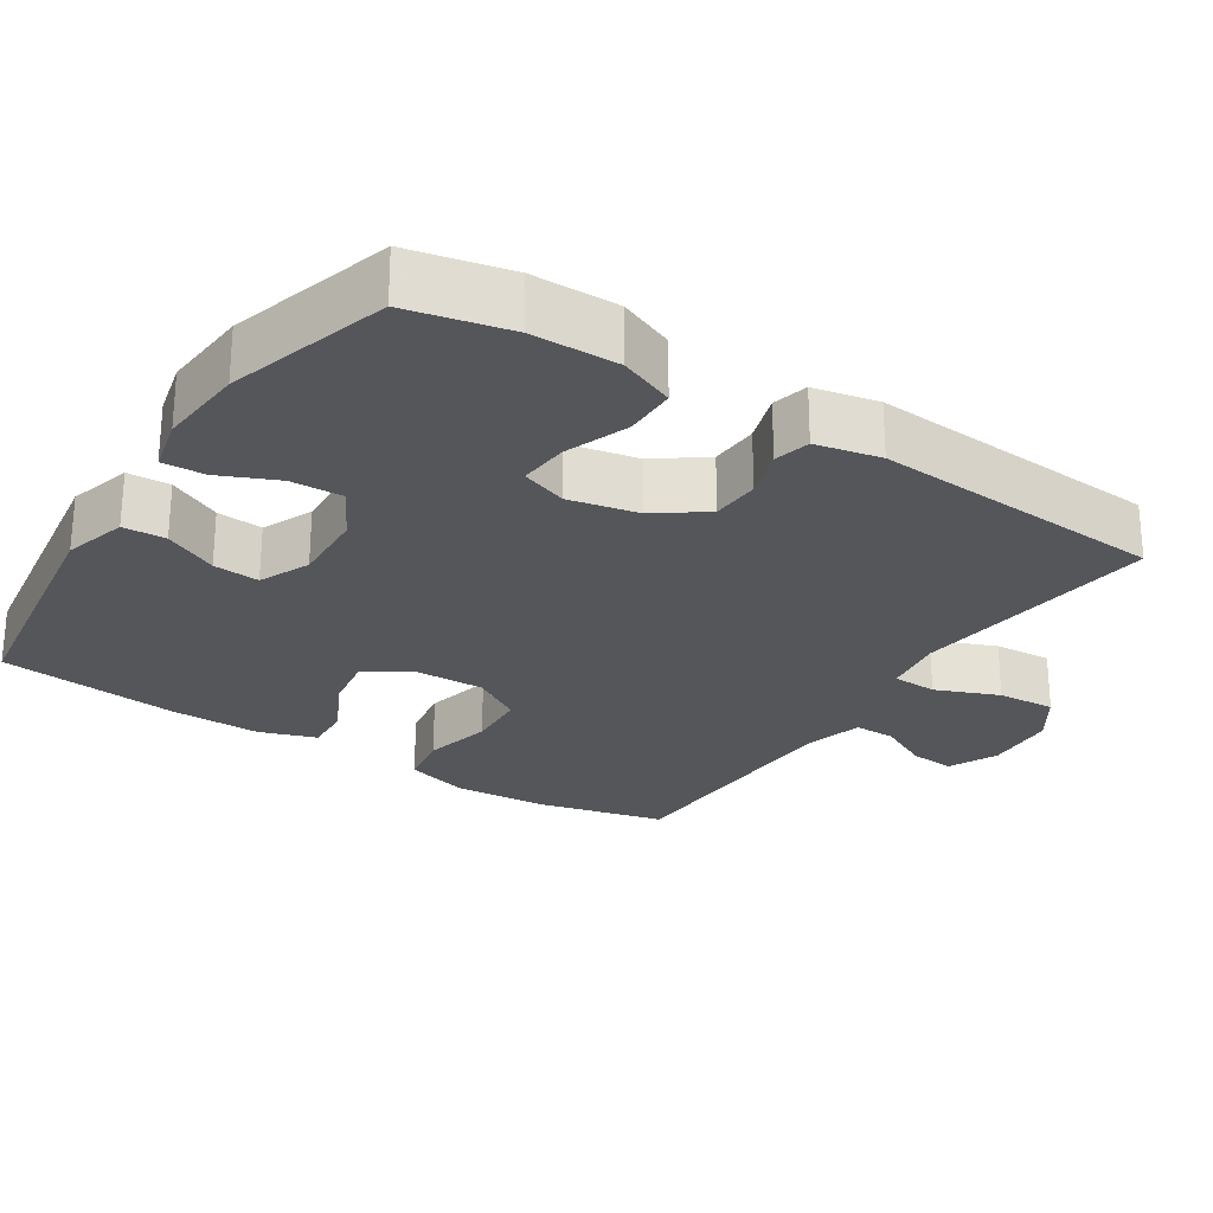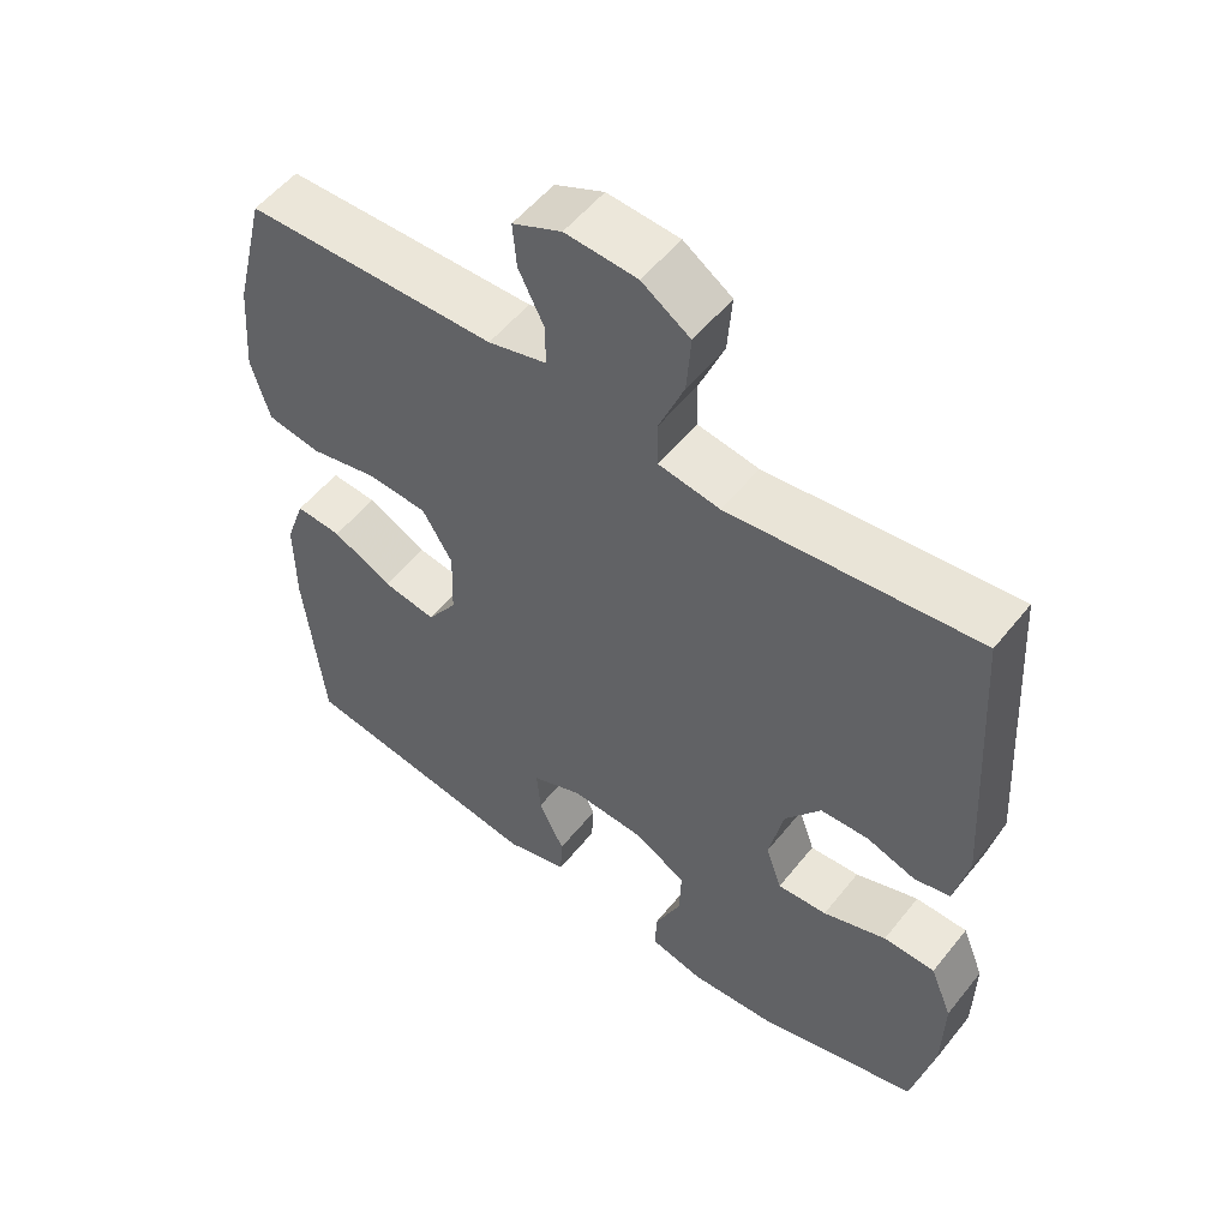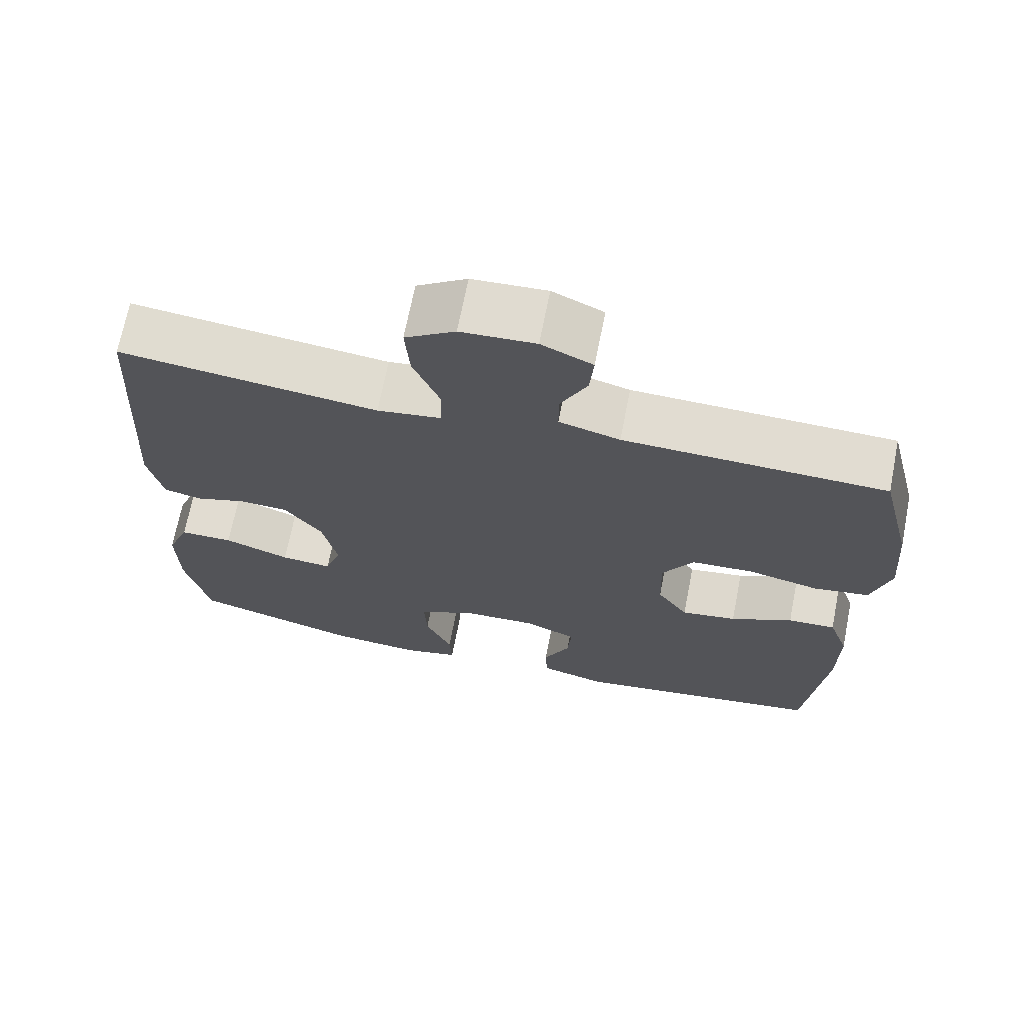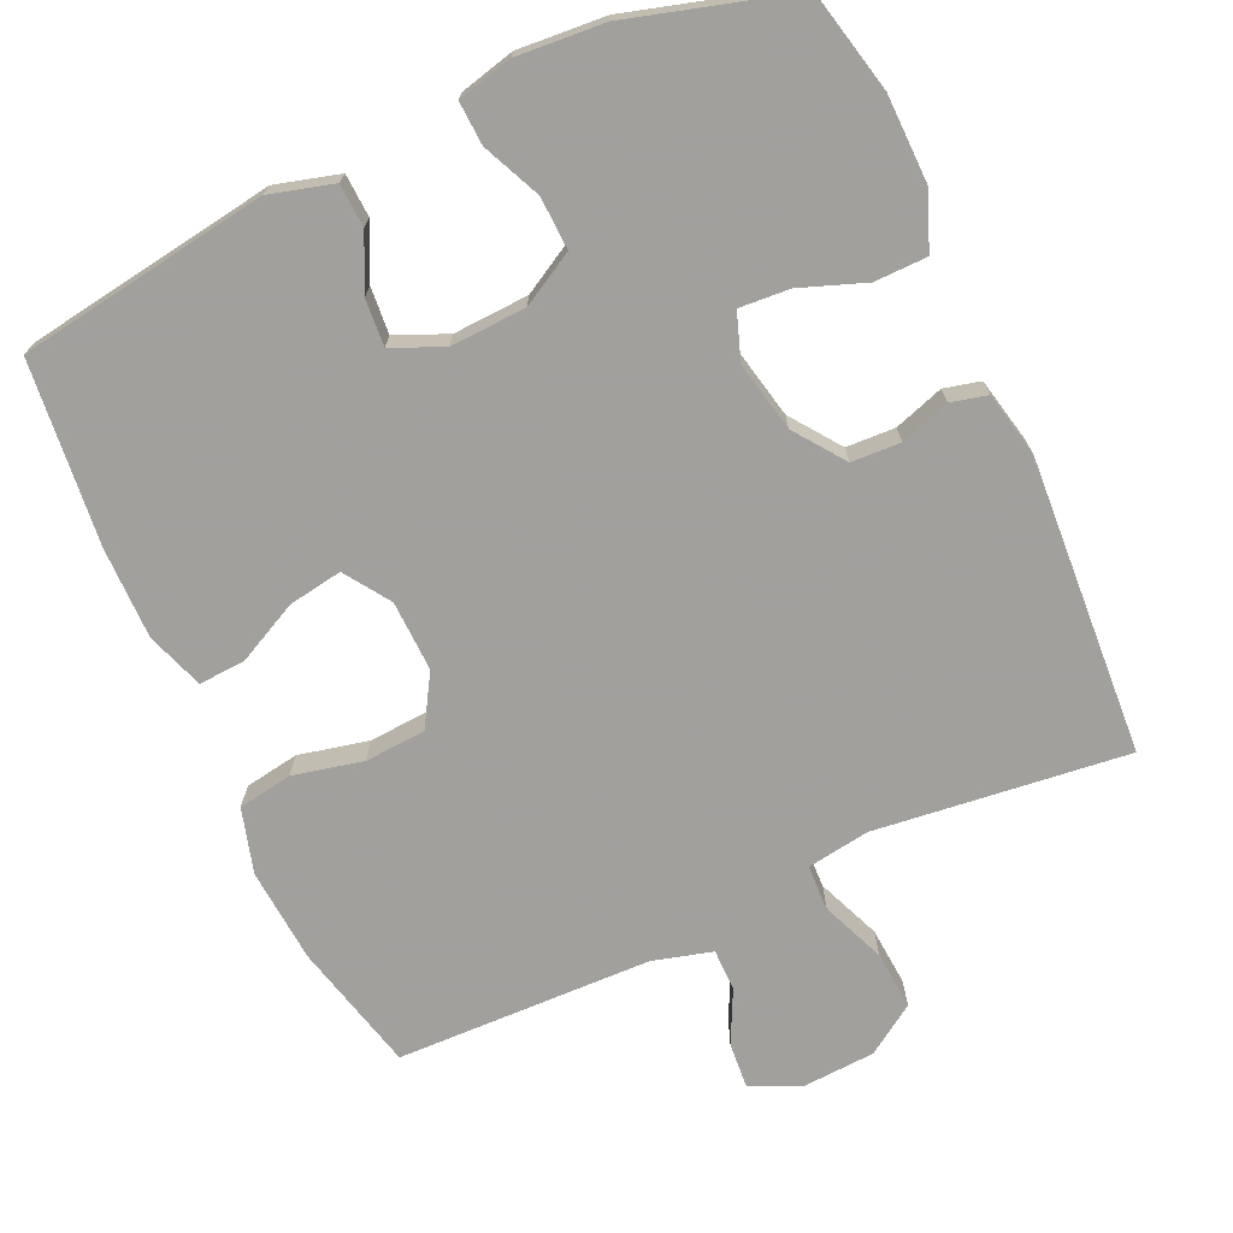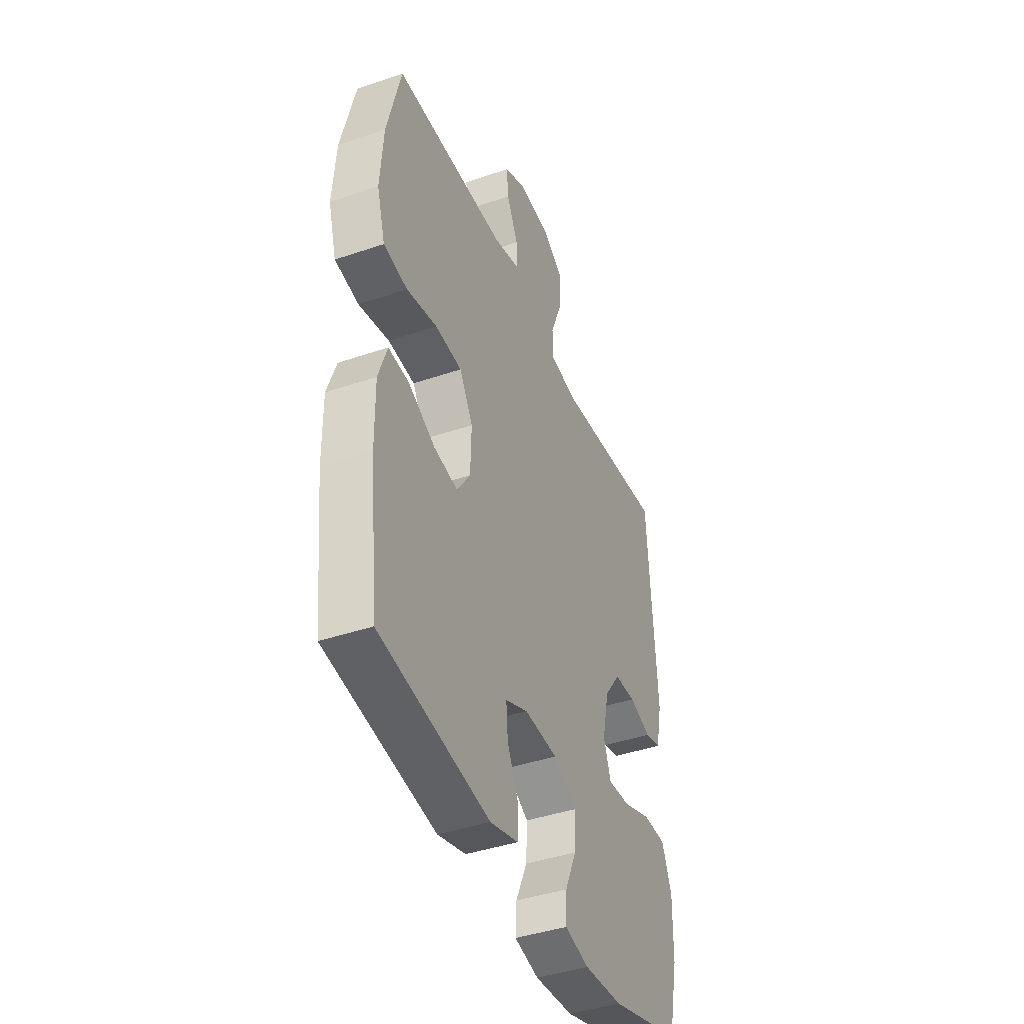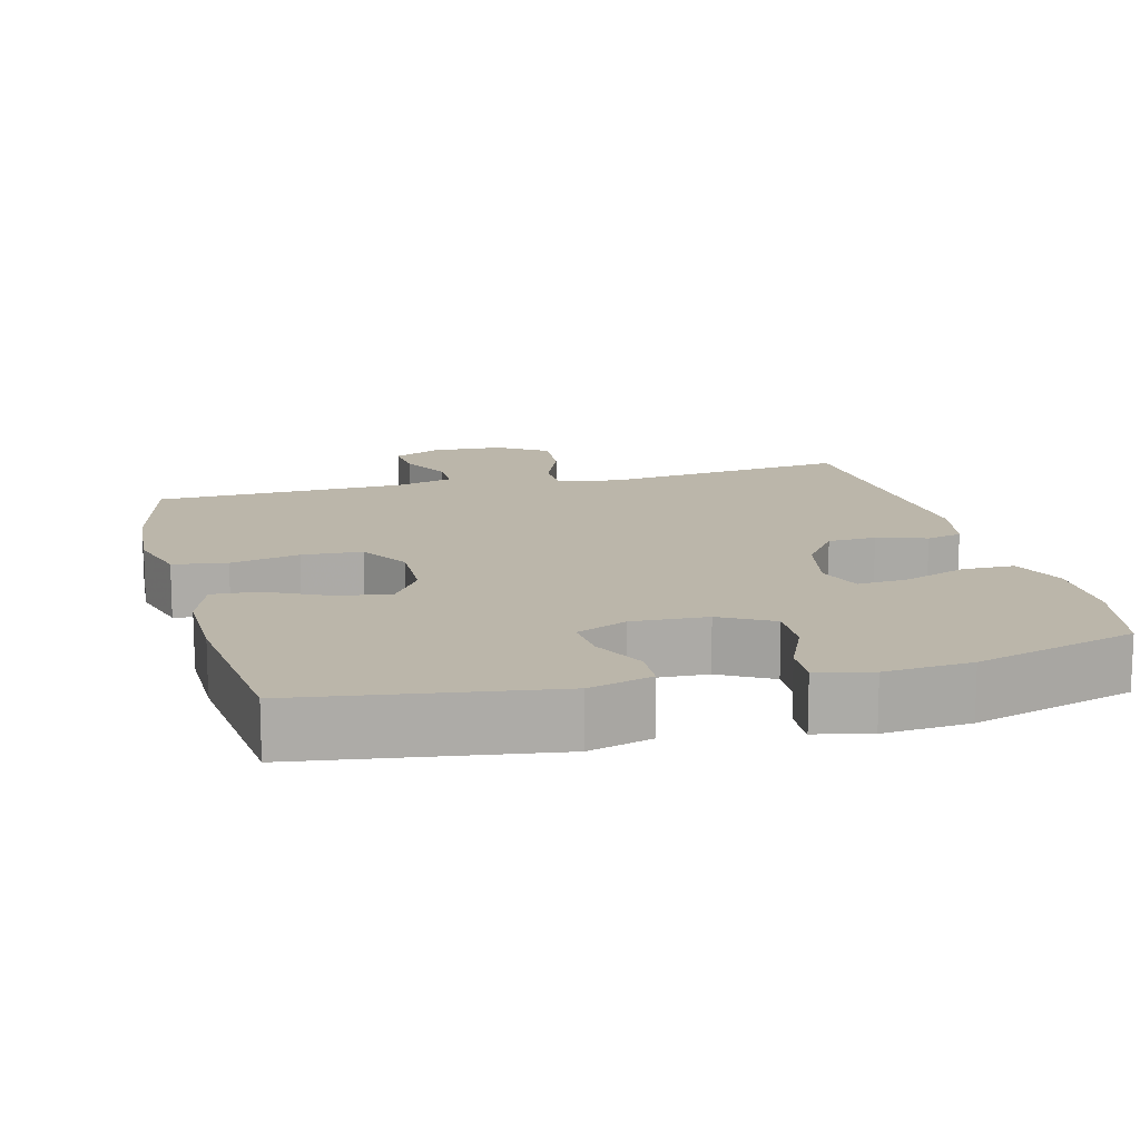
<metadata>
{"format":"obj","ext":"obj","renderer":"f3d","projection":"perspective","resolution":1024,"background":"white","views":[{"elev":-25.7,"azim":-123.2,"up":"+Y"},{"elev":54.1,"azim":-142.2,"up":"+Z"},{"elev":69.2,"azim":11.1,"up":"+Z"},{"elev":-71.7,"azim":-155.5,"up":"+Y"},{"elev":-41.8,"azim":112.4,"up":"+Z"},{"elev":14.0,"azim":165.2,"up":"+Y"}]}
</metadata>
<code>
v 0.5 0.07 0.5
v 0.543 0.07 0.326
v 0.553 0.07 0.198
v 0.528 0.07 0.111
v 0.455 0.07 0.099
v 0.361 0.07 0.12
v 0.279 0.07 0.115
v 0.238 0.07 0.046
v 0.241 0.07 -0.049
v 0.282 0.07 -0.11
v 0.355 0.07 -0.098
v 0.437 0.07 -0.057
v 0.5 0.07 -0.053
v 0.527 0.07 -0.13
v 0.526 0.07 -0.253
v 0.5 0.07 -0.5
v 0.163 0.07 -0.551
v 0.077 0.07 -0.527
v 0.074 0.07 -0.469
v 0.109 0.07 -0.396
v 0.114 0.07 -0.333
v 0.045 0.07 -0.303
v -0.057 0.07 -0.308
v -0.128 0.07 -0.348
v -0.125 0.07 -0.419
v -0.09 0.07 -0.497
v -0.087 0.07 -0.555
v -0.161 0.07 -0.573
v -0.279 0.07 -0.564
v -0.5 0.07 -0.5
v -0.531 0.07 -0.363
v -0.533 0.07 -0.245
v -0.503 0.07 -0.17
v -0.432 0.07 -0.169
v -0.345 0.07 -0.201
v -0.277 0.07 -0.206
v -0.255 0.07 -0.143
v -0.275 0.07 -0.049
v -0.324 0.07 0.018
v -0.39 0.07 0.021
v -0.457 0.07 -0.001
v -0.506 0.07 0.011
v -0.525 0.07 0.099
v -0.5 0.07 0.5
v -0.16 0.07 0.461
v -0.076 0.07 0.474
v -0.074 0.07 0.535
v -0.109 0.07 0.621
v -0.115 0.07 0.7
v -0.049 0.07 0.744
v 0.049 0.07 0.75
v 0.116 0.07 0.719
v 0.111 0.07 0.658
v 0.076 0.07 0.587
v 0.076 0.07 0.531
v 0.156 0.07 0.509
v 0.5 0 0.5
v 0.543 0 0.326
v 0.553 0 0.198
v 0.528 0 0.111
v 0.455 0 0.099
v 0.361 0 0.12
v 0.279 0 0.115
v 0.238 0 0.046
v 0.241 0 -0.049
v 0.282 0 -0.11
v 0.355 0 -0.098
v 0.437 0 -0.057
v 0.5 0 -0.053
v 0.527 0 -0.13
v 0.526 0 -0.253
v 0.5 0 -0.5
v 0.163 0 -0.551
v 0.077 0 -0.527
v 0.074 0 -0.469
v 0.109 0 -0.396
v 0.114 0 -0.333
v 0.045 0 -0.303
v -0.057 0 -0.308
v -0.128 0 -0.348
v -0.125 0 -0.419
v -0.09 0 -0.497
v -0.087 0 -0.555
v -0.161 0 -0.573
v -0.279 0 -0.564
v -0.5 0 -0.5
v -0.531 0 -0.363
v -0.533 0 -0.245
v -0.503 0 -0.17
v -0.432 0 -0.169
v -0.345 0 -0.201
v -0.277 0 -0.206
v -0.255 0 -0.143
v -0.275 0 -0.049
v -0.324 0 0.018
v -0.39 0 0.021
v -0.457 0 -0.001
v -0.506 0 0.011
v -0.525 0 0.099
v -0.5 0 0.5
v -0.16 0 0.461
v -0.076 0 0.474
v -0.074 0 0.535
v -0.109 0 0.621
v -0.115 0 0.7
v -0.049 0 0.744
v 0.049 0 0.75
v 0.116 0 0.719
v 0.111 0 0.658
v 0.076 0 0.587
v 0.076 0 0.531
v 0.156 0 0.509
f 52 53 54
f 51 52 54
f 50 51 54
f 49 50 54
f 48 49 54
f 47 48 54
f 46 47 54 55
f 43 44 45
f 42 43 45
f 41 42 45
f 40 41 45
f 39 40 45 46
f 46 55 56
f 39 46 56
f 38 39 56
f 33 34 35
f 32 33 35
f 31 32 35
f 30 31 35
f 29 30 35
f 28 29 35
f 27 28 35
f 26 27 35
f 25 26 35
f 24 25 35 36
f 23 24 36 37
f 18 19 20
f 17 18 20
f 16 17 20
f 15 16 20
f 14 15 20
f 13 14 20
f 12 13 20
f 11 12 20
f 10 11 20 21
f 9 10 21 22
f 4 5 6
f 3 4 6
f 2 3 6
f 1 2 6
f 56 1 6
f 56 6 7
f 37 38 56
f 23 37 56
f 22 23 56
f 9 22 56
f 8 9 56
f 7 8 56
f 110 109 108
f 110 108 107
f 110 107 106
f 110 106 105
f 110 105 104
f 110 104 103
f 111 110 103 102
f 101 100 99
f 101 99 98
f 101 98 97
f 101 97 96
f 102 101 96 95
f 112 111 102
f 112 102 95
f 112 95 94
f 91 90 89
f 91 89 88
f 91 88 87
f 91 87 86
f 91 86 85
f 91 85 84
f 91 84 83
f 91 83 82
f 91 82 81
f 92 91 81 80
f 93 92 80 79
f 76 75 74
f 76 74 73
f 76 73 72
f 76 72 71
f 76 71 70
f 76 70 69
f 76 69 68
f 76 68 67
f 77 76 67 66
f 78 77 66 65
f 62 61 60
f 62 60 59
f 62 59 58
f 62 58 57
f 62 57 112
f 63 62 112
f 112 94 93
f 112 93 79
f 112 79 78
f 112 78 65
f 112 65 64
f 112 64 63
f 1 57 58 2
f 2 58 59 3
f 3 59 60 4
f 4 60 61 5
f 5 61 62 6
f 6 62 63 7
f 7 63 64 8
f 8 64 65 9
f 9 65 66 10
f 10 66 67 11
f 11 67 68 12
f 12 68 69 13
f 13 69 70 14
f 14 70 71 15
f 15 71 72 16
f 16 72 73 17
f 17 73 74 18
f 18 74 75 19
f 19 75 76 20
f 20 76 77 21
f 21 77 78 22
f 22 78 79 23
f 23 79 80 24
f 24 80 81 25
f 25 81 82 26
f 26 82 83 27
f 27 83 84 28
f 28 84 85 29
f 29 85 86 30
f 30 86 87 31
f 31 87 88 32
f 32 88 89 33
f 33 89 90 34
f 34 90 91 35
f 35 91 92 36
f 36 92 93 37
f 37 93 94 38
f 38 94 95 39
f 39 95 96 40
f 40 96 97 41
f 41 97 98 42
f 42 98 99 43
f 43 99 100 44
f 44 100 101 45
f 45 101 102 46
f 46 102 103 47
f 47 103 104 48
f 48 104 105 49
f 49 105 106 50
f 50 106 107 51
f 51 107 108 52
f 52 108 109 53
f 53 109 110 54
f 54 110 111 55
f 55 111 112 56
f 56 112 57 1

</code>
